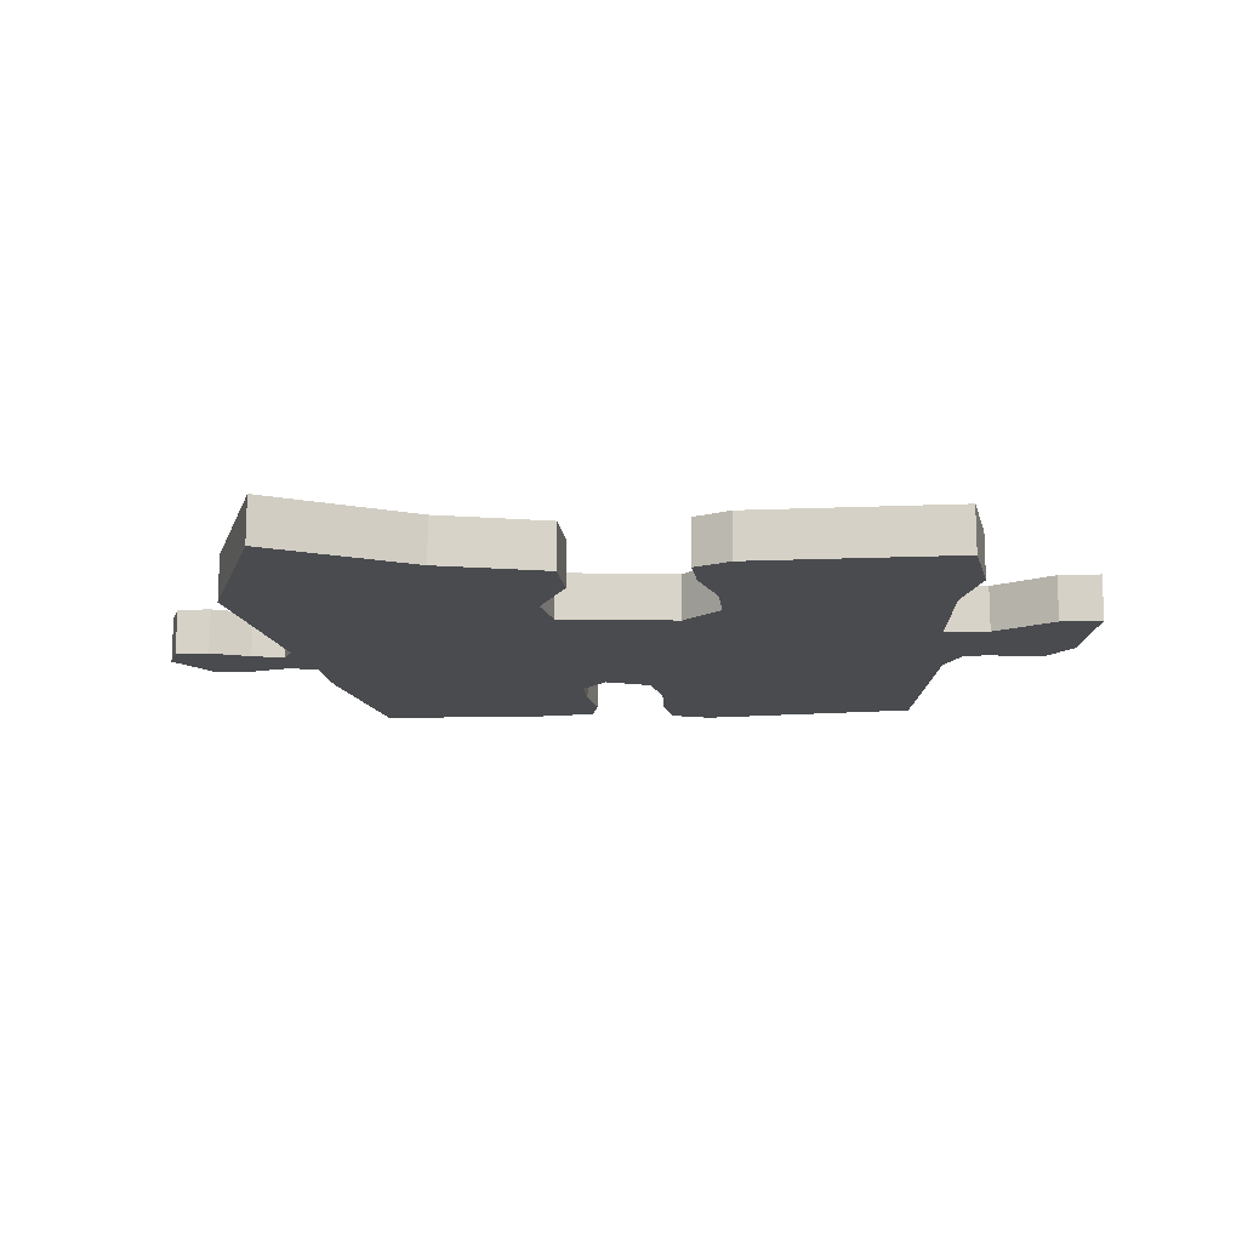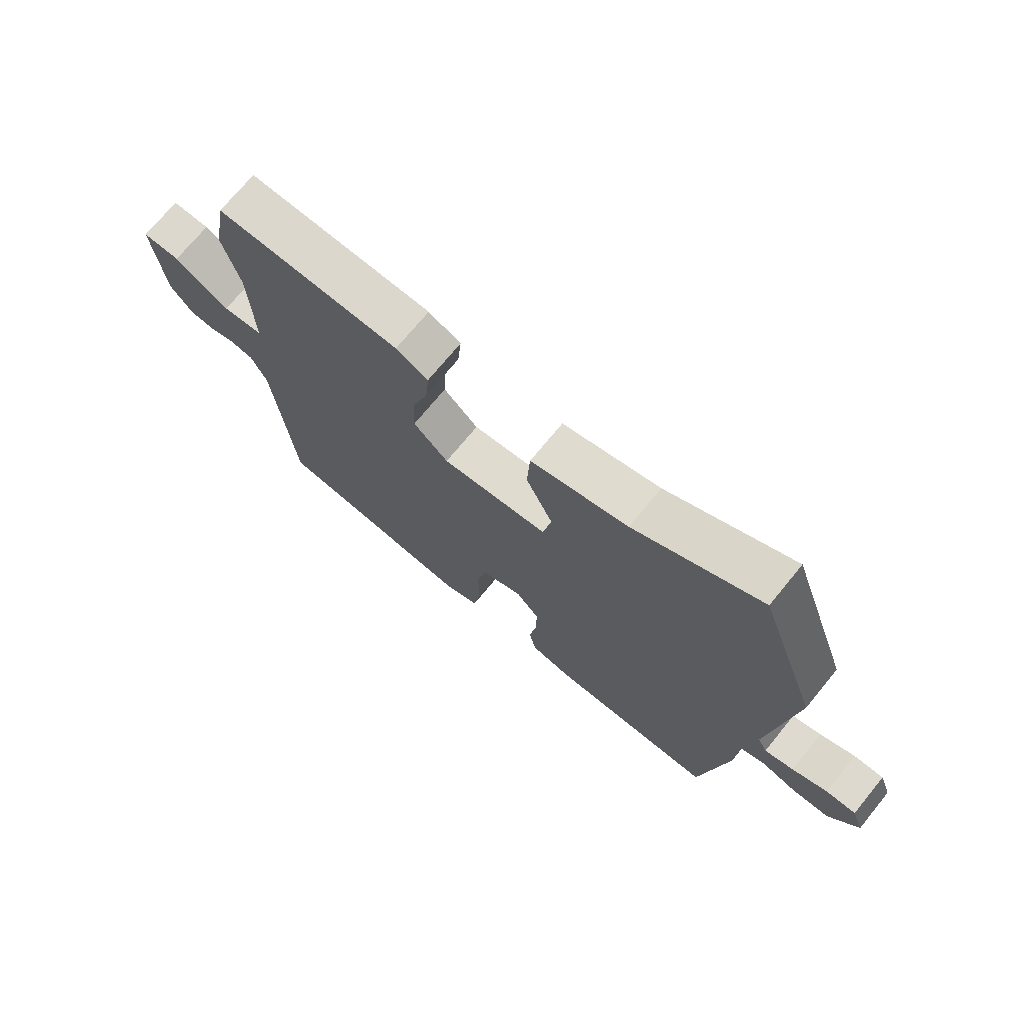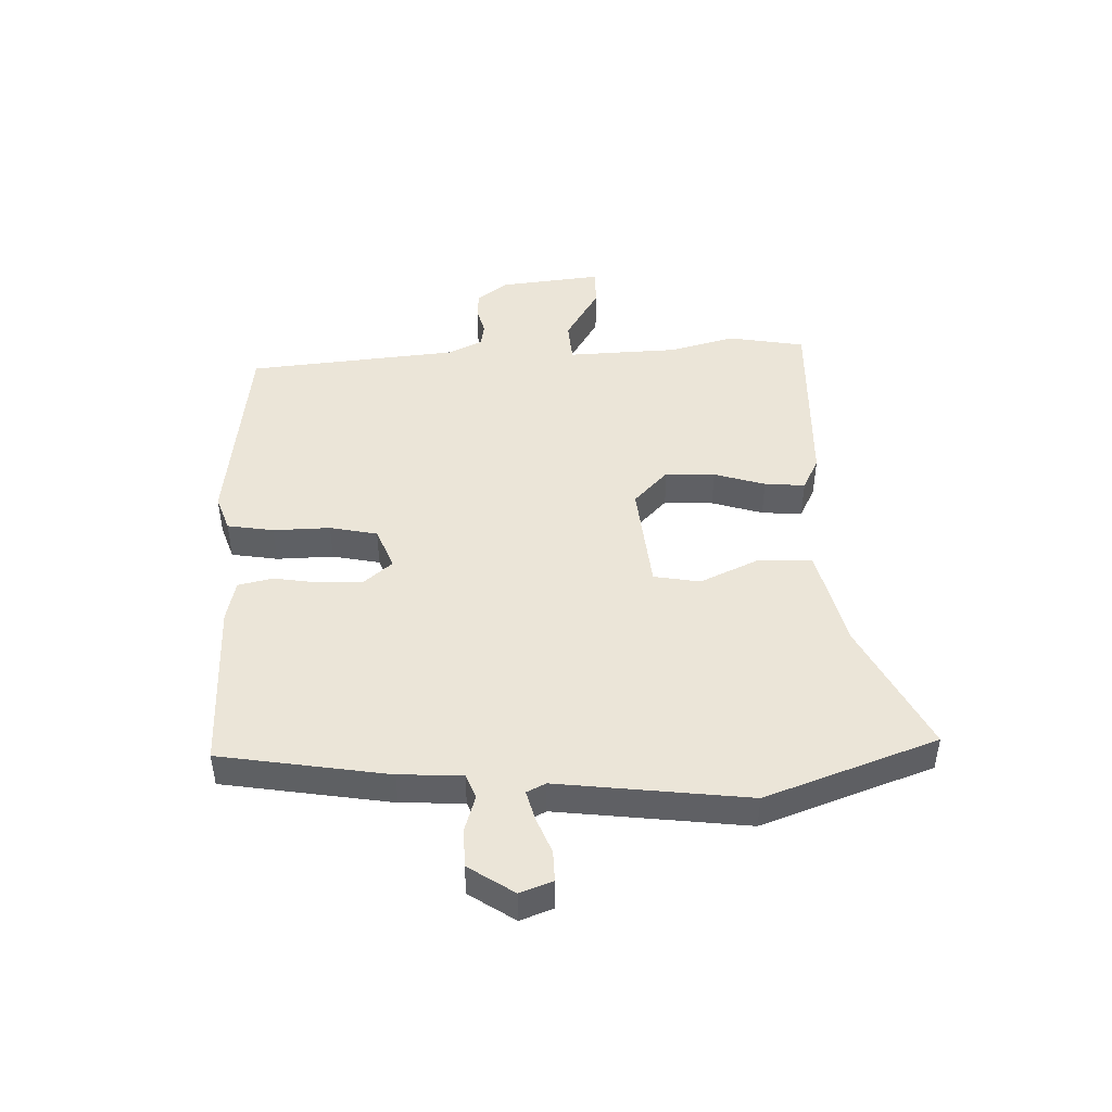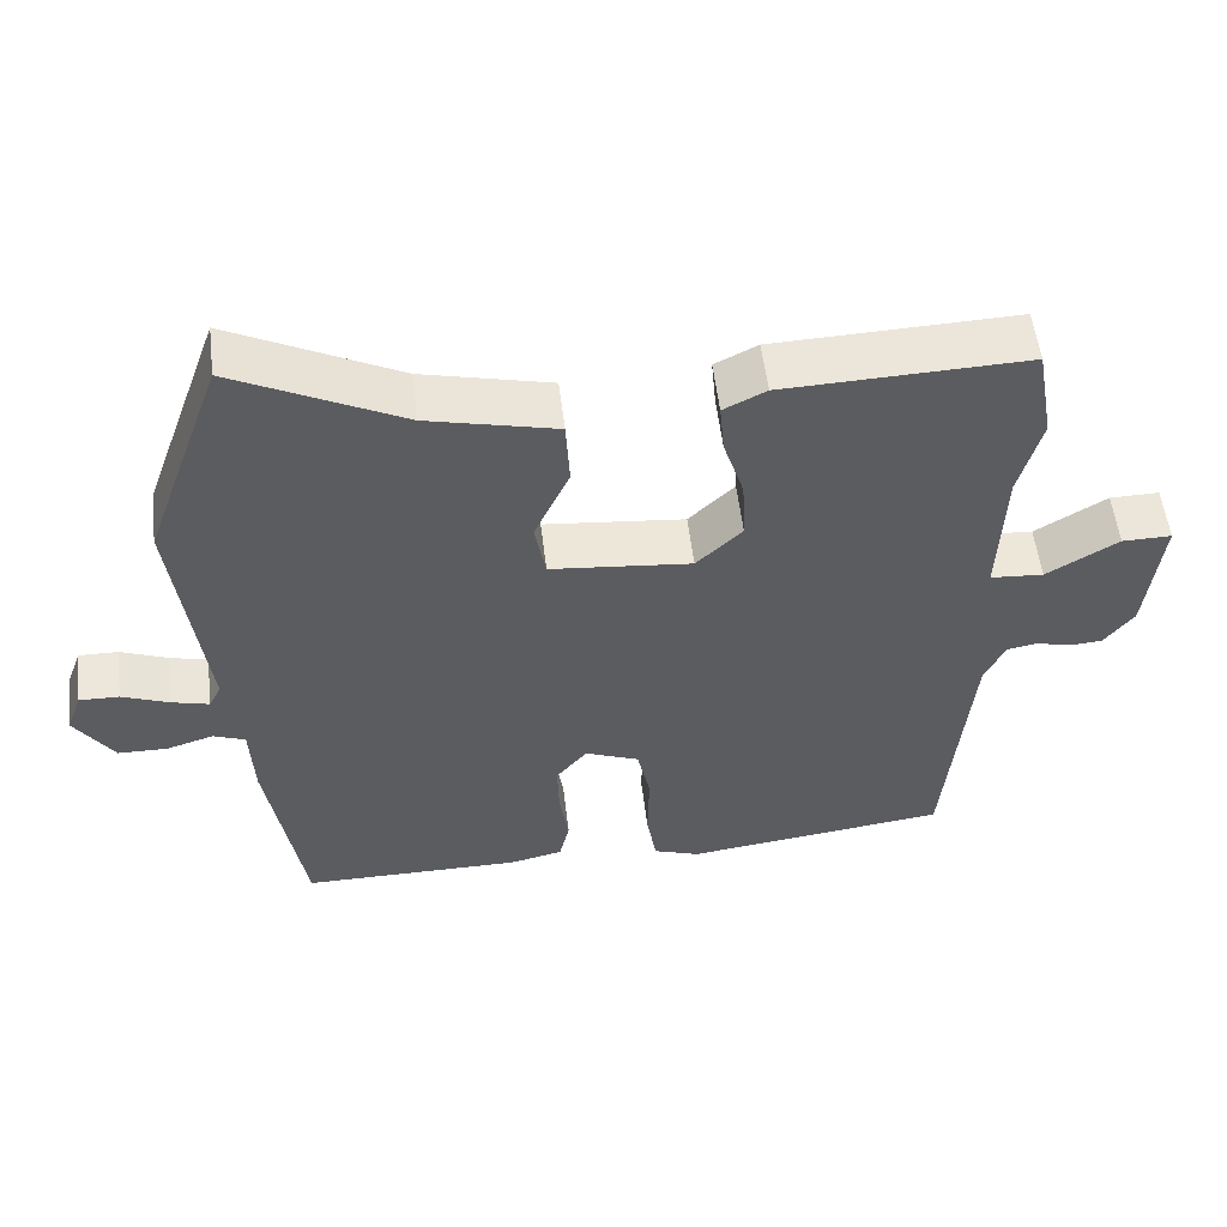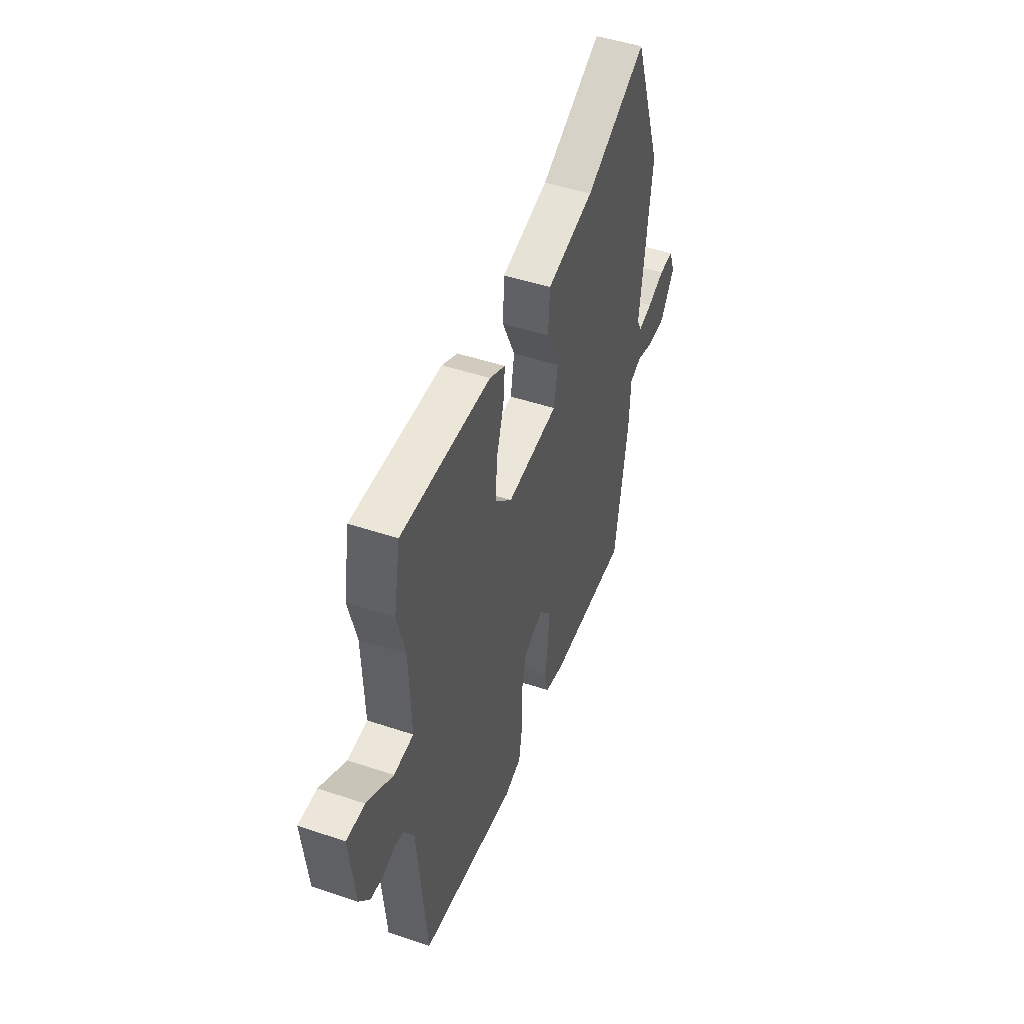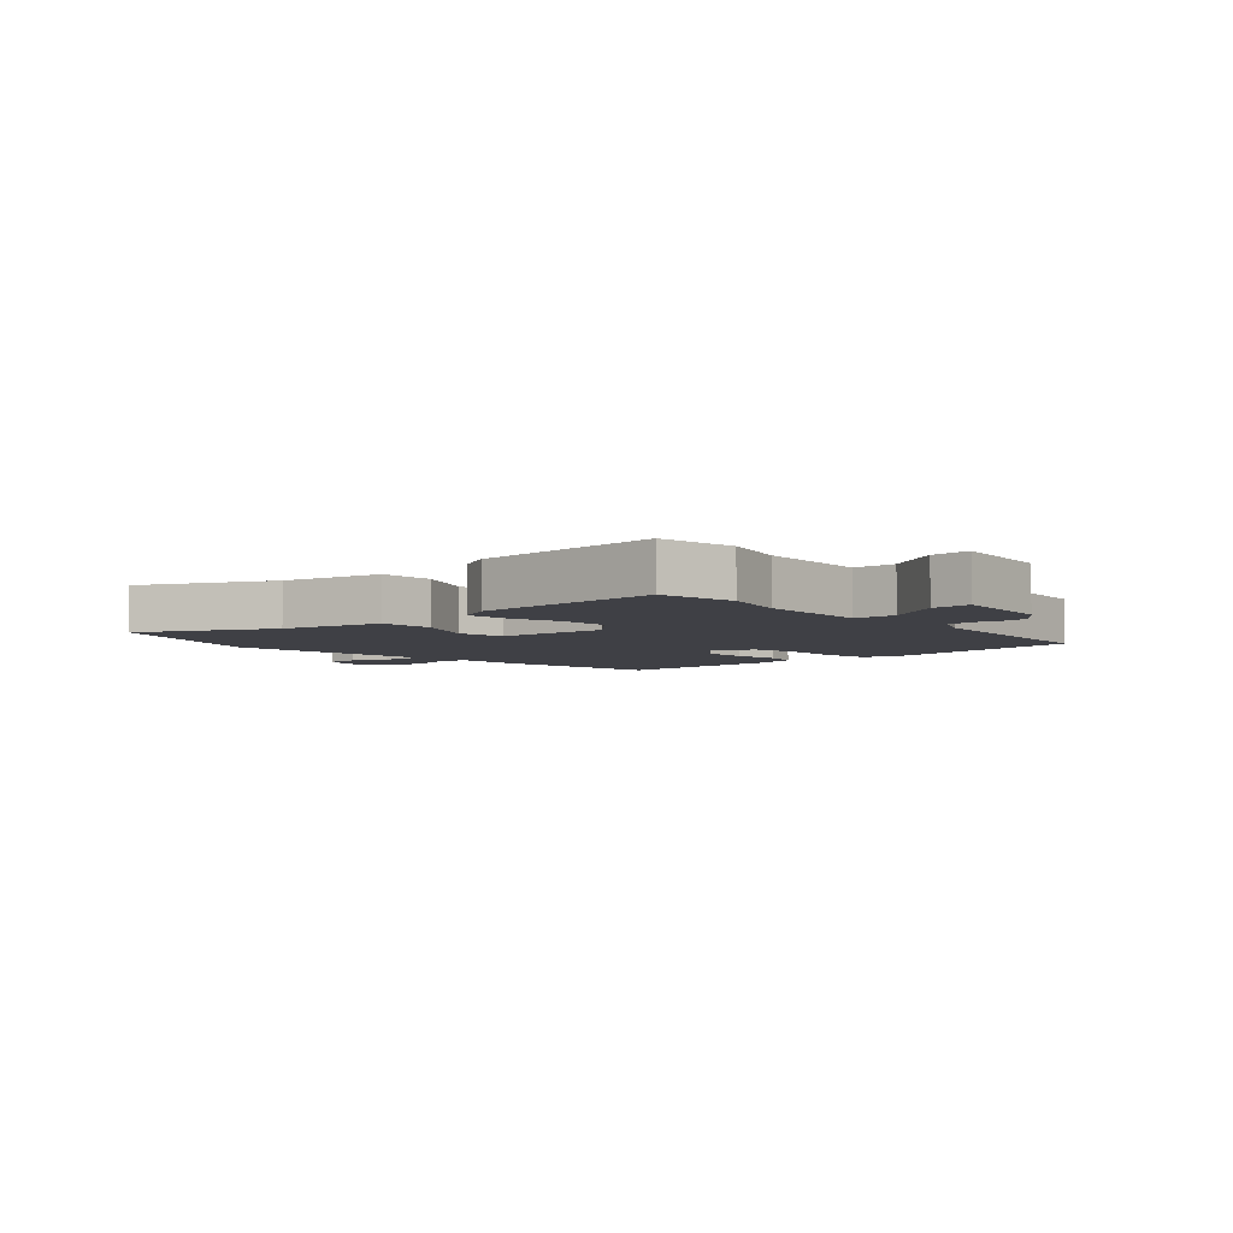
<metadata>
{"format":"obj","ext":"obj","renderer":"f3d","projection":"perspective","resolution":1024,"background":"white","views":[{"elev":-13.8,"azim":3.5,"up":"+Y"},{"elev":72.0,"azim":-140.7,"up":"+Z"},{"elev":45.9,"azim":-92.1,"up":"+Y"},{"elev":54.6,"azim":-6.8,"up":"+Z"},{"elev":47.7,"azim":110.7,"up":"+Z"},{"elev":-5.2,"azim":42.2,"up":"+Y"}]}
</metadata>
<code>
v -0.442 0.07 -0.485
v -0.489 0.07 -0.201
v -0.494 0.07 -0.095
v -0.536 0.07 -0.079
v -0.597 0.07 -0.098
v -0.662 0.07 -0.097
v -0.713 0.07 -0.021
v -0.693 0.07 0.034
v -0.641 0.07 0.033
v -0.58 0.07 0.009
v -0.53 0.07 -0.004
v -0.514 0.07 0.028
v -0.554 0.07 0.349
v -0.451 0.07 0.638
v -0.231 0.07 0.528
v -0.062 0.07 0.488
v -0.057 0.07 0.398
v -0.103 0.07 0.297
v -0.089 0.07 0.219
v 0.096 0.07 0.201
v 0.156 0.07 0.259
v 0.152 0.07 0.342
v 0.125 0.07 0.428
v 0.119 0.07 0.496
v 0.175 0.07 0.524
v 0.494 0.07 0.535
v 0.517 0.07 0.406
v 0.488 0.07 0.296
v 0.481 0.07 0.109
v 0.551 0.07 0.104
v 0.645 0.07 0.161
v 0.71 0.07 0.162
v 0.691 0.07 -0.011
v 0.652 0.07 -0.062
v 0.608 0.07 -0.065
v 0.563 0.07 -0.053
v 0.523 0.07 -0.06
v 0.496 0.07 -0.118
v 0.463 0.07 -0.472
v 0.117 0.07 -0.516
v 0.056 0.07 -0.495
v 0.043 0.07 -0.417
v 0.045 0.07 -0.321
v 0.028 0.07 -0.241
v -0.043 0.07 -0.213
v -0.084 0.07 -0.262
v -0.082 0.07 -0.335
v -0.07 0.07 -0.411
v -0.083 0.07 -0.469
v -0.153 0.07 -0.485
v -0.442 0 -0.485
v -0.489 0 -0.201
v -0.494 0 -0.095
v -0.536 0 -0.079
v -0.597 0 -0.098
v -0.662 0 -0.097
v -0.713 0 -0.021
v -0.693 0 0.034
v -0.641 0 0.033
v -0.58 0 0.009
v -0.53 0 -0.004
v -0.514 0 0.028
v -0.554 0 0.349
v -0.451 0 0.638
v -0.231 0 0.528
v -0.062 0 0.488
v -0.057 0 0.398
v -0.103 0 0.297
v -0.089 0 0.219
v 0.096 0 0.201
v 0.156 0 0.259
v 0.152 0 0.342
v 0.125 0 0.428
v 0.119 0 0.496
v 0.175 0 0.524
v 0.494 0 0.535
v 0.517 0 0.406
v 0.488 0 0.296
v 0.481 0 0.109
v 0.551 0 0.104
v 0.645 0 0.161
v 0.71 0 0.162
v 0.691 0 -0.011
v 0.652 0 -0.062
v 0.608 0 -0.065
v 0.563 0 -0.053
v 0.523 0 -0.06
v 0.496 0 -0.118
v 0.463 0 -0.472
v 0.117 0 -0.516
v 0.056 0 -0.495
v 0.043 0 -0.417
v 0.045 0 -0.321
v 0.028 0 -0.241
v -0.043 0 -0.213
v -0.084 0 -0.262
v -0.082 0 -0.335
v -0.07 0 -0.411
v -0.083 0 -0.469
v -0.153 0 -0.485
f 1 2 3
f 50 1 3
f 49 50 3
f 48 49 3
f 47 48 3
f 46 47 3
f 45 46 3
f 41 42 43
f 40 41 43
f 39 40 43
f 38 39 43
f 37 38 43 44
f 34 35 36
f 33 34 36
f 32 33 36
f 31 32 36
f 30 31 36
f 29 30 36 37
f 26 27 28
f 25 26 28
f 24 25 28
f 23 24 28
f 22 23 28
f 21 22 28 29
f 37 44 45
f 29 37 45
f 21 29 45
f 20 21 45
f 15 16 17 18
f 15 18 19
f 14 15 19
f 13 14 19
f 12 13 19
f 8 9 10
f 7 8 10
f 6 7 10
f 5 6 10
f 4 5 10
f 4 10 11
f 19 20 45
f 12 19 45
f 11 12 45
f 4 11 45
f 3 4 45
f 53 52 51
f 53 51 100
f 53 100 99
f 53 99 98
f 53 98 97
f 53 97 96
f 53 96 95
f 93 92 91
f 93 91 90
f 93 90 89
f 93 89 88
f 94 93 88 87
f 86 85 84
f 86 84 83
f 86 83 82
f 86 82 81
f 86 81 80
f 87 86 80 79
f 78 77 76
f 78 76 75
f 78 75 74
f 78 74 73
f 78 73 72
f 79 78 72 71
f 95 94 87
f 95 87 79
f 95 79 71
f 95 71 70
f 68 67 66 65
f 69 68 65
f 69 65 64
f 69 64 63
f 69 63 62
f 60 59 58
f 60 58 57
f 60 57 56
f 60 56 55
f 60 55 54
f 61 60 54
f 95 70 69
f 95 69 62
f 95 62 61
f 95 61 54
f 95 54 53
f 1 51 52 2
f 2 52 53 3
f 3 53 54 4
f 4 54 55 5
f 5 55 56 6
f 6 56 57 7
f 7 57 58 8
f 8 58 59 9
f 9 59 60 10
f 10 60 61 11
f 11 61 62 12
f 12 62 63 13
f 13 63 64 14
f 14 64 65 15
f 15 65 66 16
f 16 66 67 17
f 17 67 68 18
f 18 68 69 19
f 19 69 70 20
f 20 70 71 21
f 21 71 72 22
f 22 72 73 23
f 23 73 74 24
f 24 74 75 25
f 25 75 76 26
f 26 76 77 27
f 27 77 78 28
f 28 78 79 29
f 29 79 80 30
f 30 80 81 31
f 31 81 82 32
f 32 82 83 33
f 33 83 84 34
f 34 84 85 35
f 35 85 86 36
f 36 86 87 37
f 37 87 88 38
f 38 88 89 39
f 39 89 90 40
f 40 90 91 41
f 41 91 92 42
f 42 92 93 43
f 43 93 94 44
f 44 94 95 45
f 45 95 96 46
f 46 96 97 47
f 47 97 98 48
f 48 98 99 49
f 49 99 100 50
f 50 100 51 1

</code>
